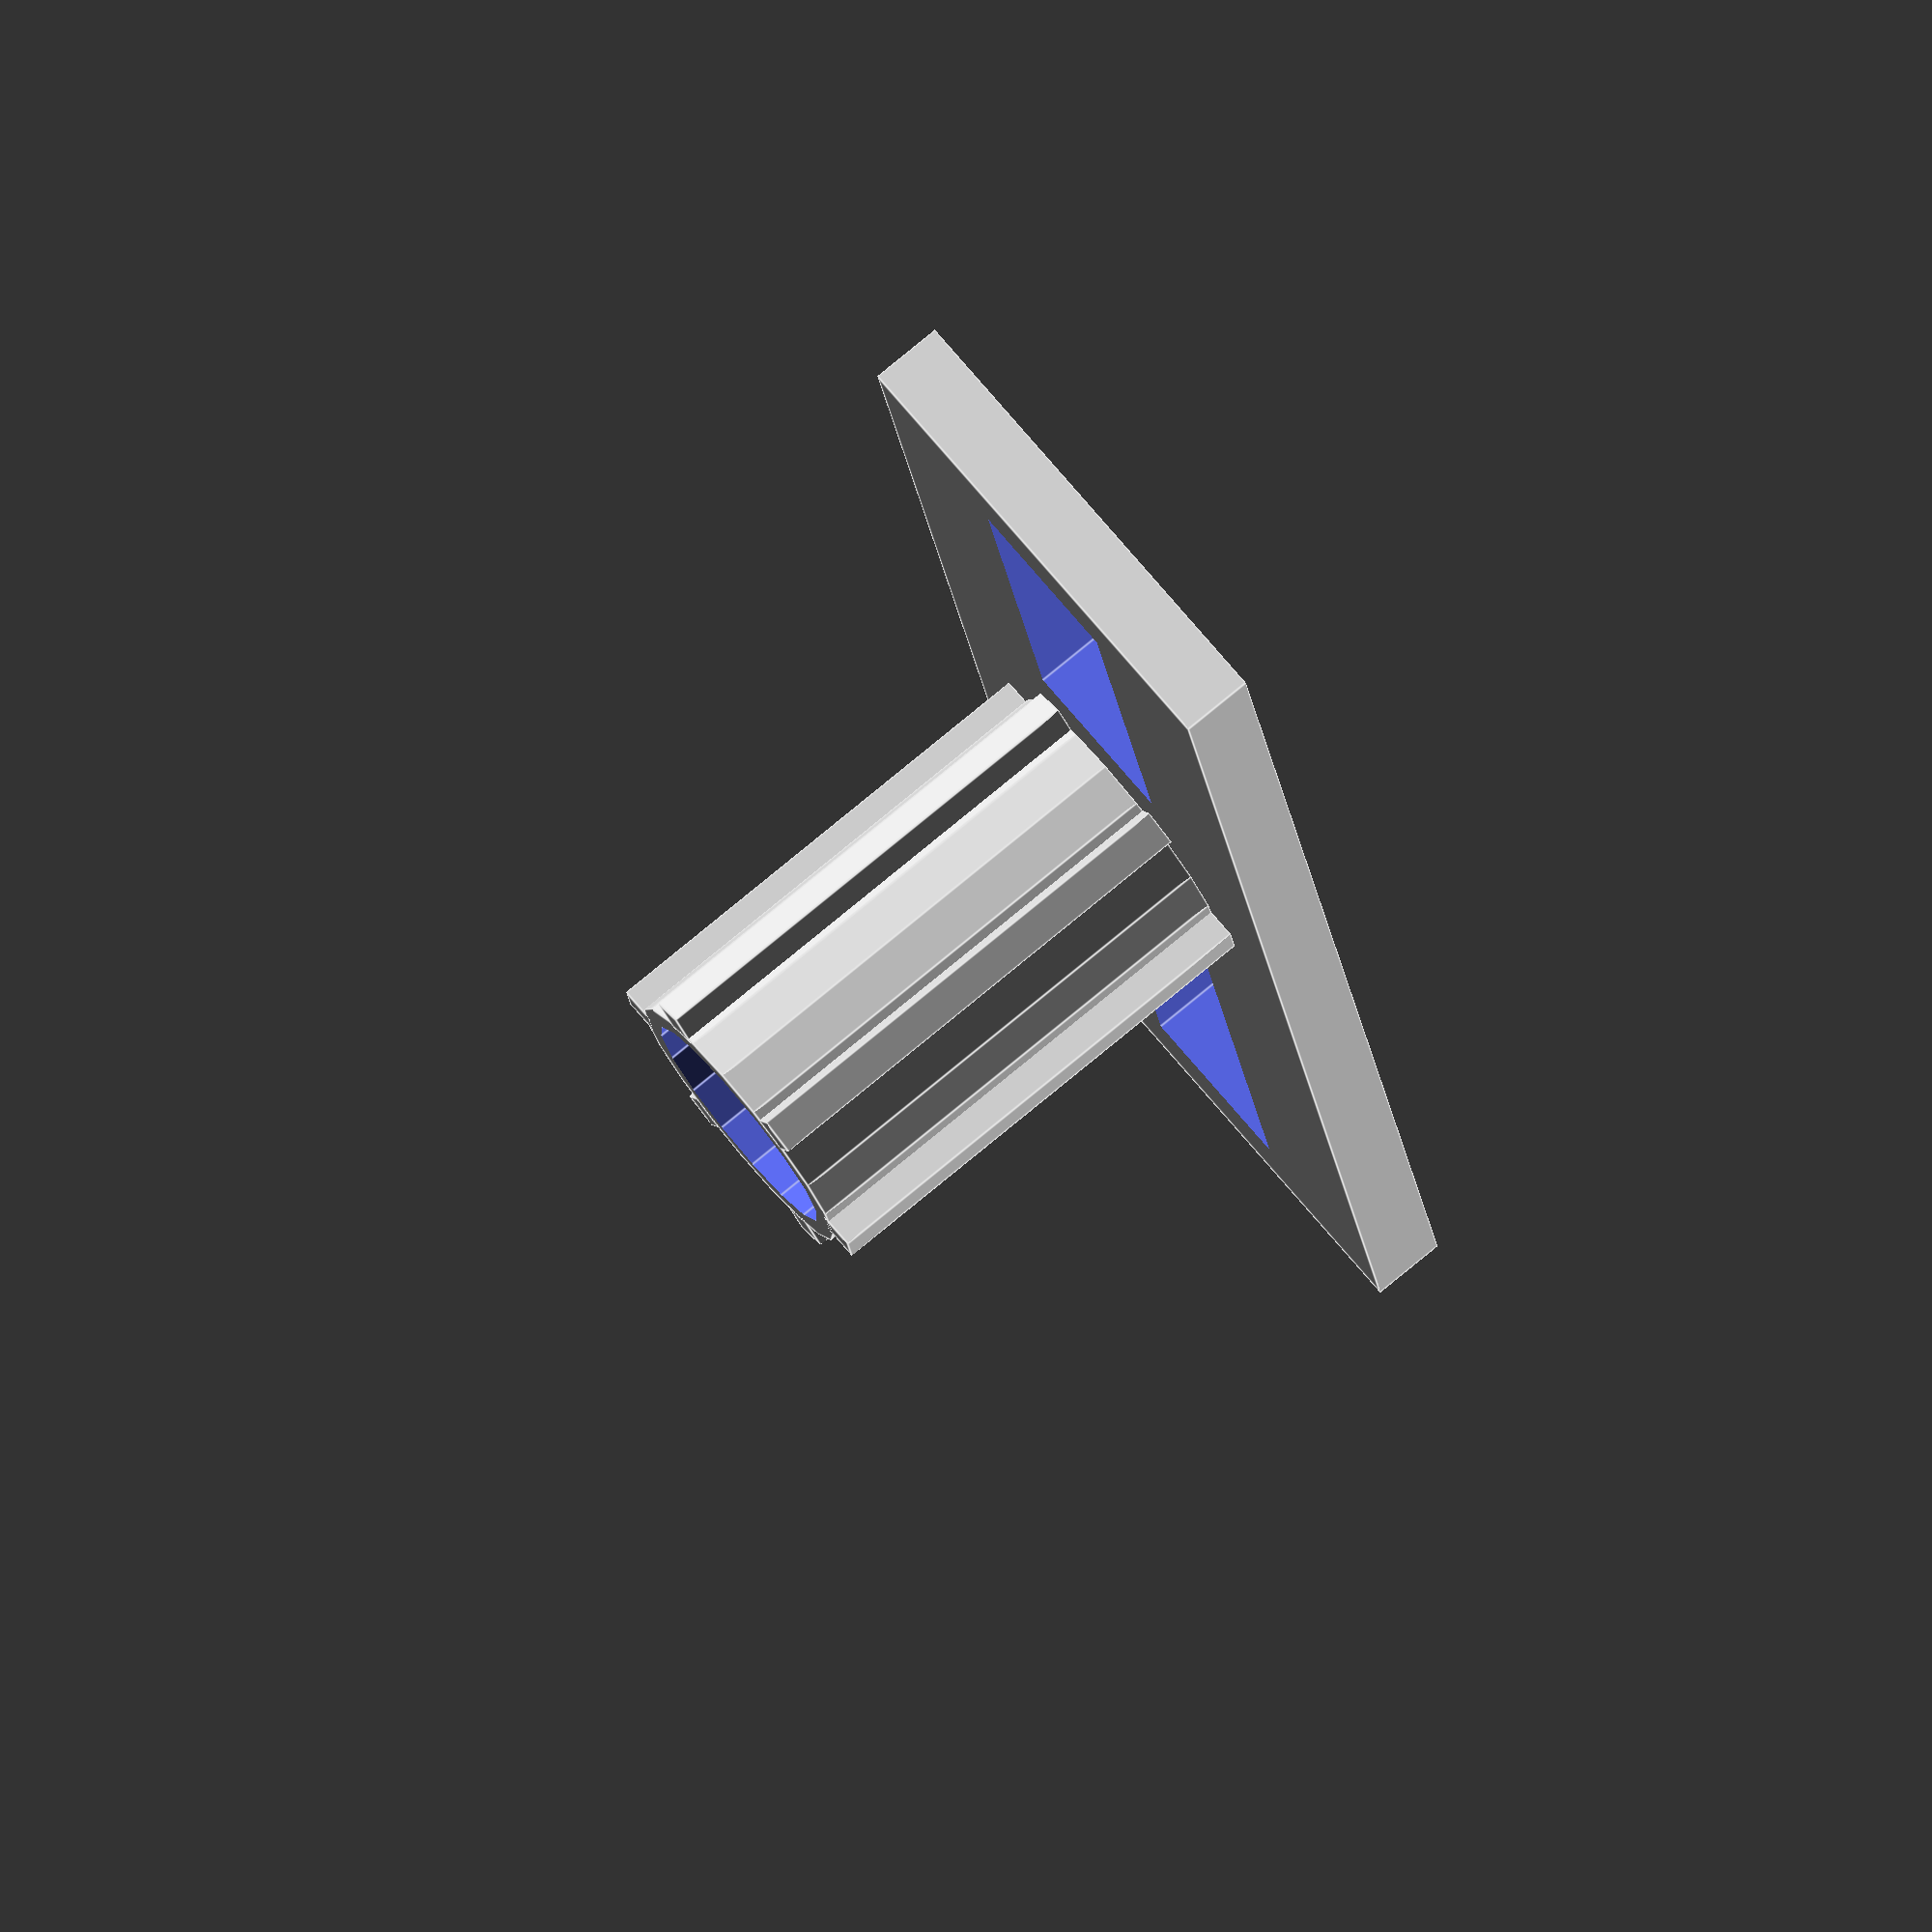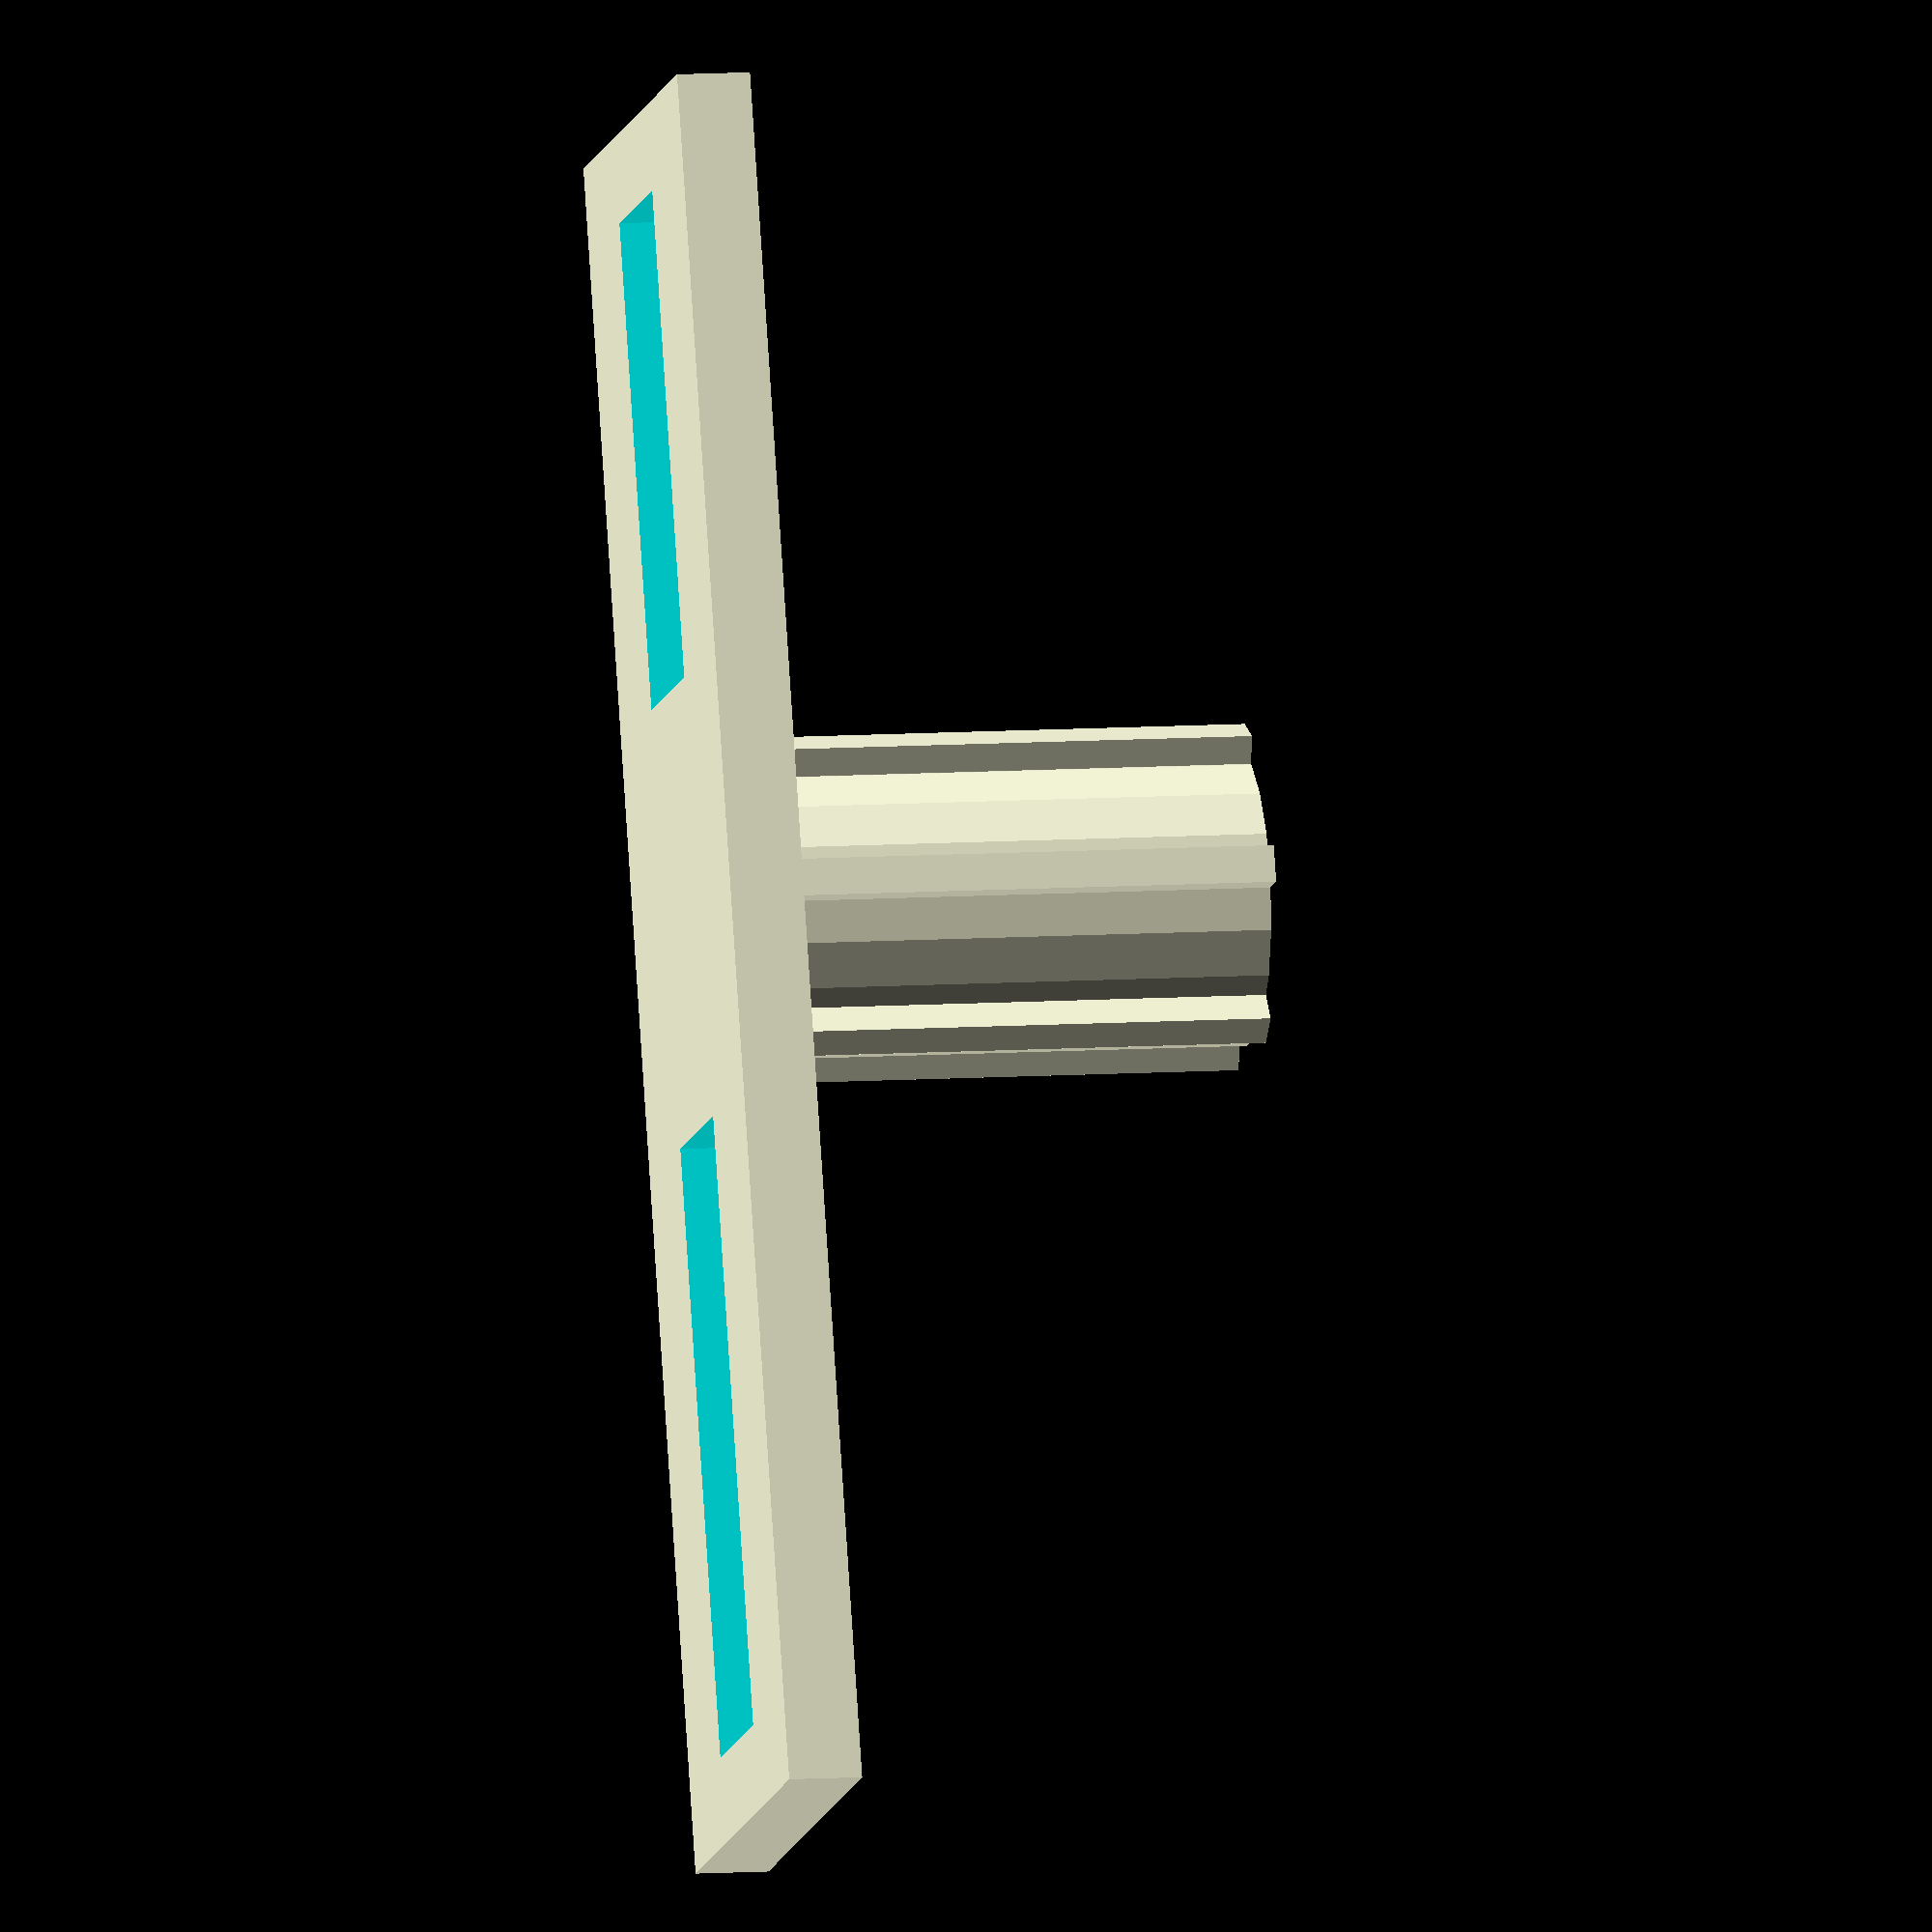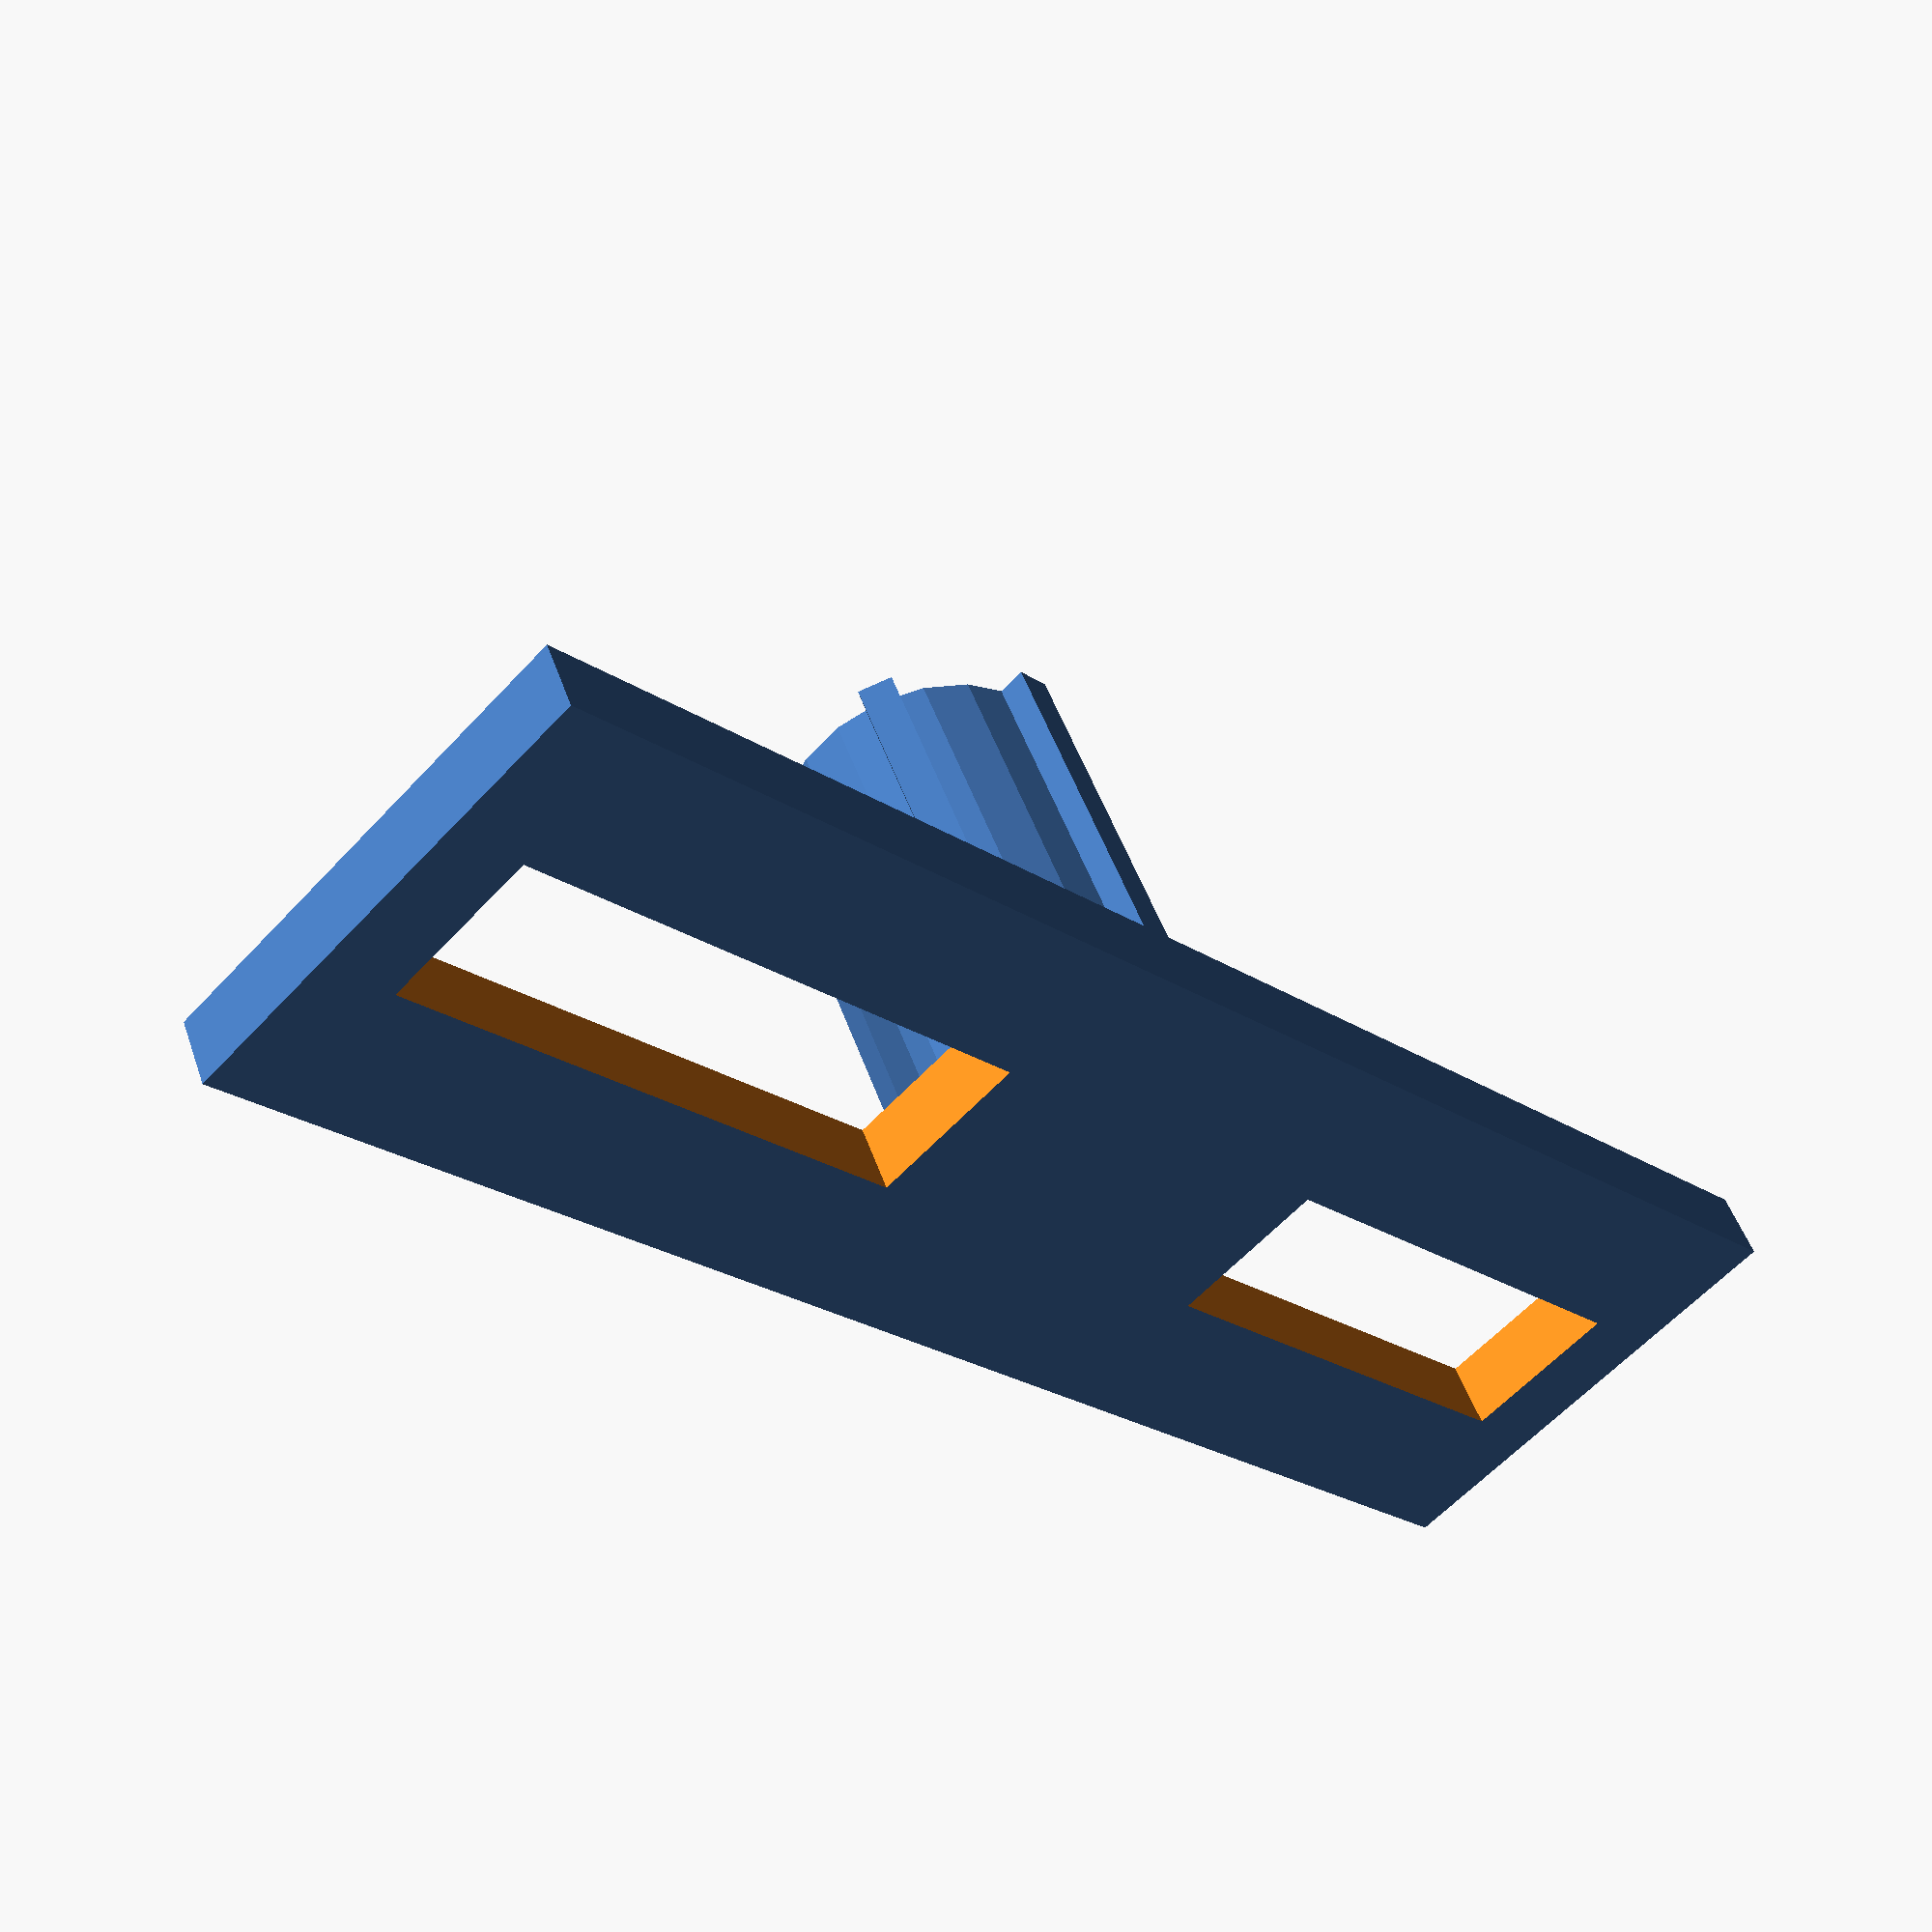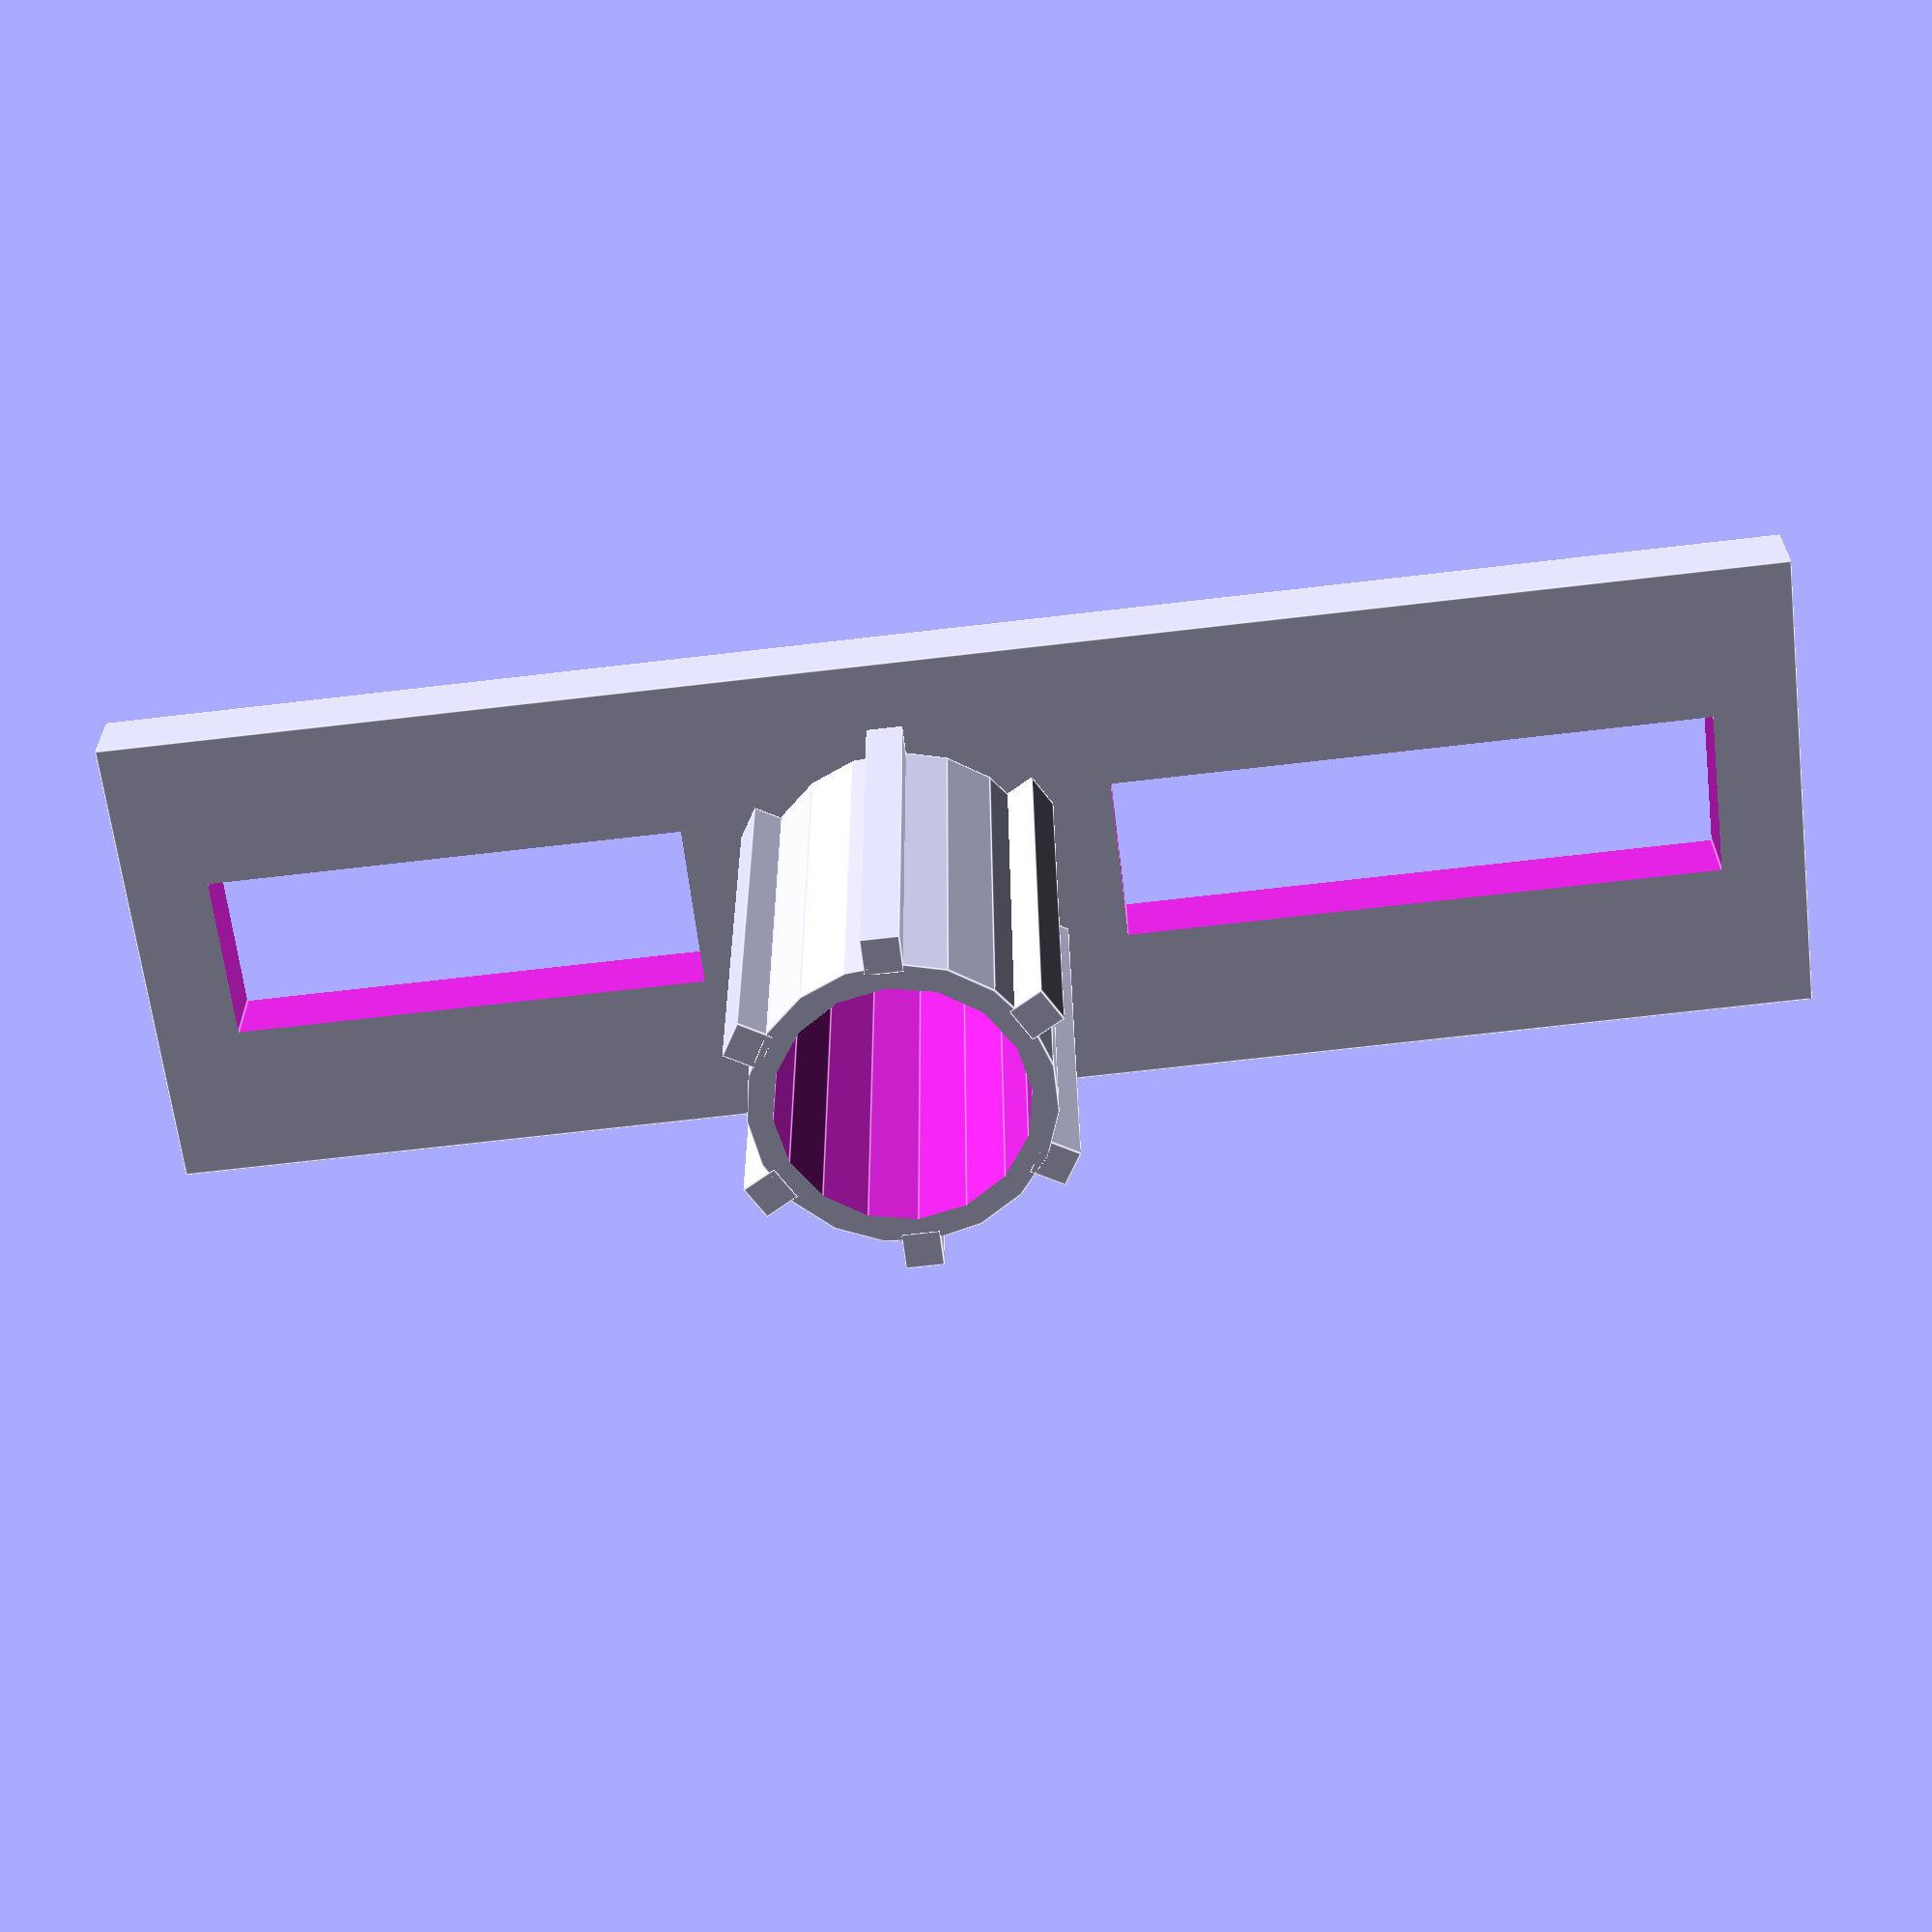
<openscad>

// all units in mm 
mainWidth = 20;
mainLength = 70;
commonThickness = 3;

indentWidth = 7;
indent1Length = 20;
indent2Length = 25;

middleWasherRadius = 6;
middleWasherThickness = 1;
middleWasherSupportsThick = 1.5;
middleWasherHeight = 20;

sfn = 30;

// TK - corner rounding

difference() {
    translate([(indent2Length-indent1Length)/-2, 0,0]) cube([mainLength, mainWidth, commonThickness], center=true);
    indents();
}
translate([0,0,(middleWasherHeight + commonThickness)/2]) middleWasher();

module middleWasher() {
    difference() {
        cylinder(r = middleWasherRadius, h = middleWasherHeight, center = true);
        cylinder(r = middleWasherRadius - middleWasherThickness, h = middleWasherHeight * 2, center = true);
    }
    for(i = [1:6]) {
        rotate([0,0,i*60]) {
            translate([0, middleWasherRadius+middleWasherSupportsThick/4, 0]) {
                cube([middleWasherSupportsThick, middleWasherSupportsThick, middleWasherHeight], center=true);
            }
        }
    }
}




module indents() {
    translate([indent1Length/2+middleWasherRadius*1.5,0,0]) indent(indent1Length);
    translate([indent2Length/-2-middleWasherRadius*1.5, 0,0]) indent(indent2Length);
    
    
}

module indent(length) {
    // tk corner 
    cube([length, indentWidth, commonThickness*2], center=true);
}

</openscad>
<views>
elev=101.3 azim=80.0 roll=129.5 proj=o view=edges
elev=351.9 azim=288.9 roll=258.5 proj=o view=solid
elev=311.4 azim=135.0 roll=161.4 proj=p view=solid
elev=154.0 azim=353.2 roll=180.3 proj=p view=edges
</views>
